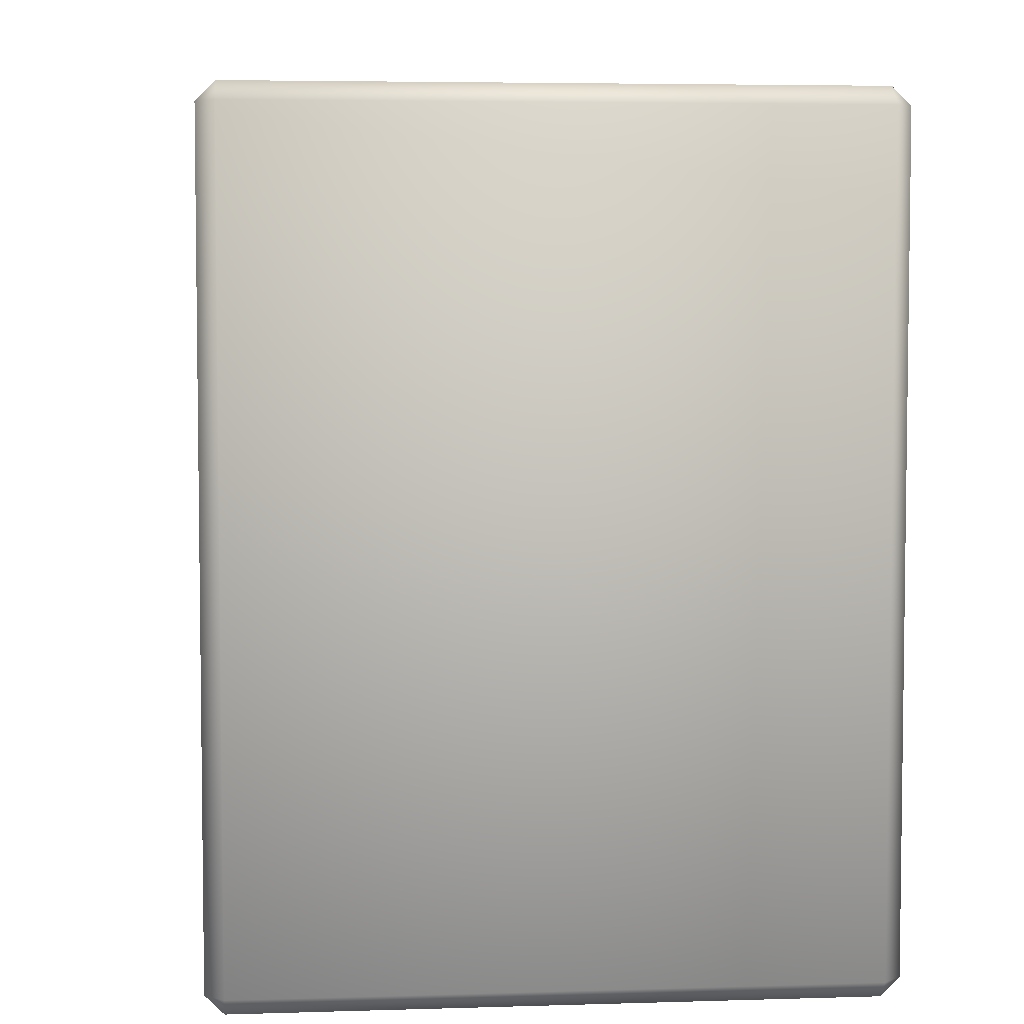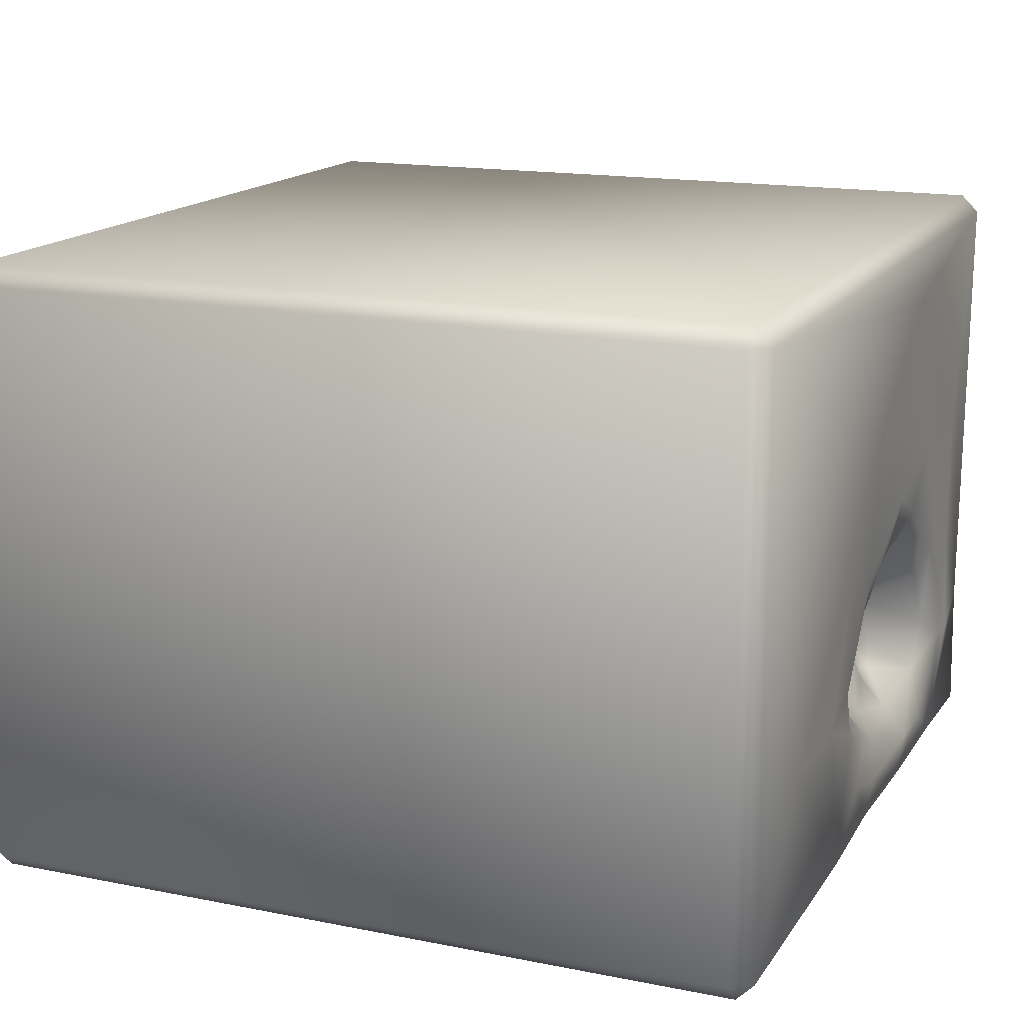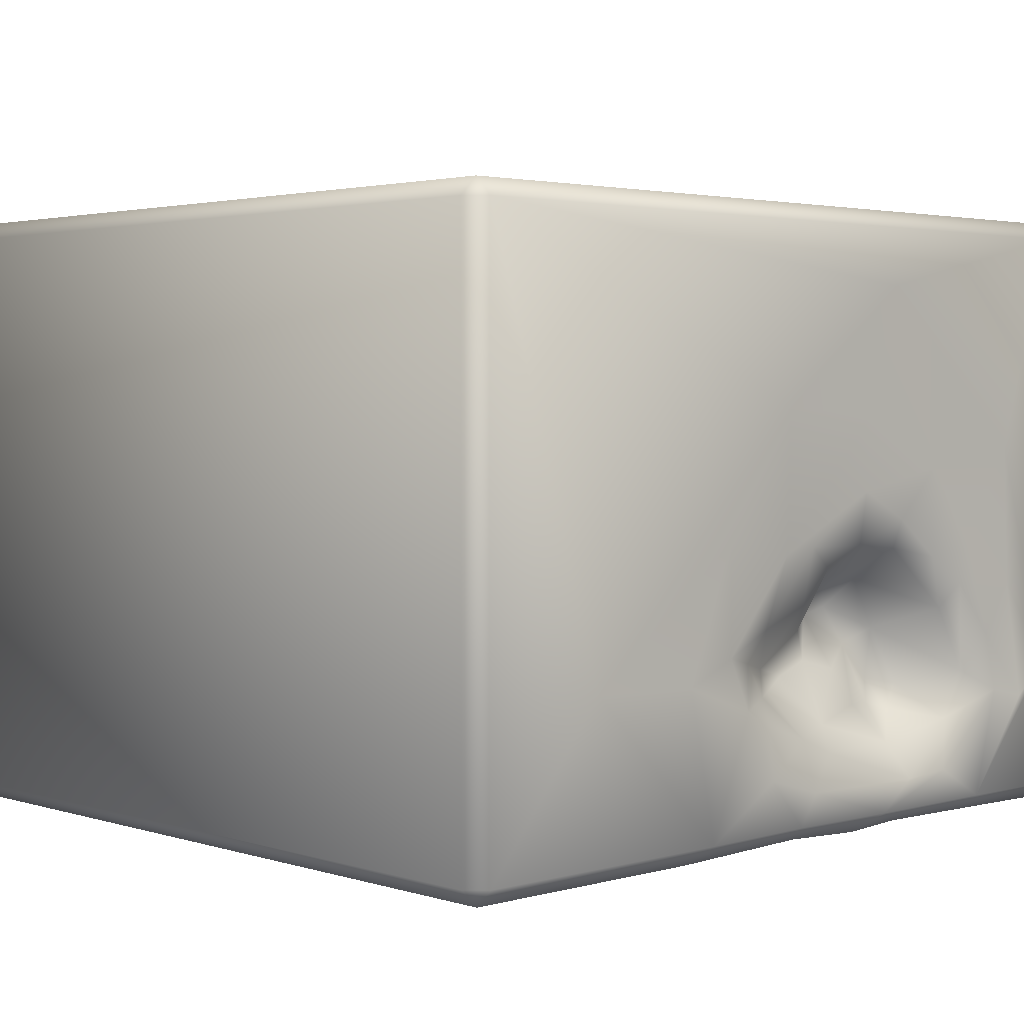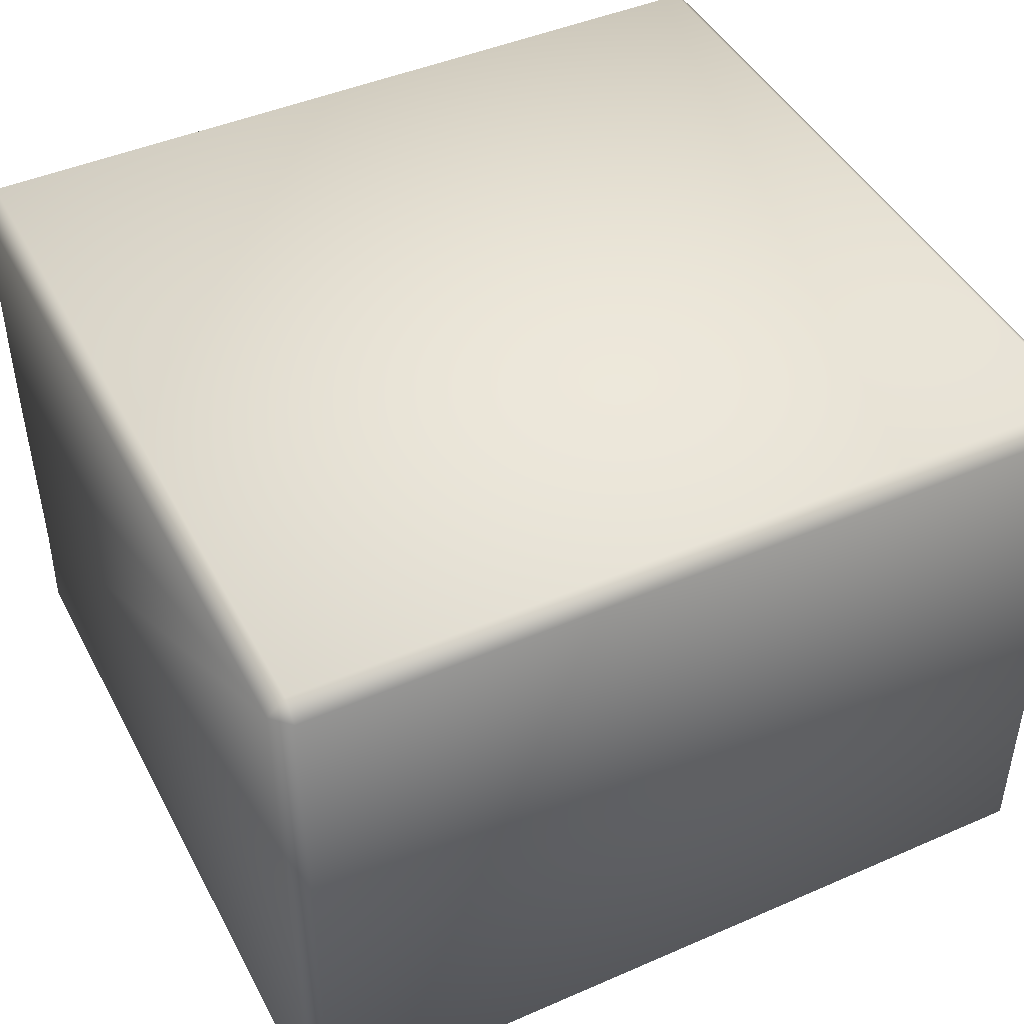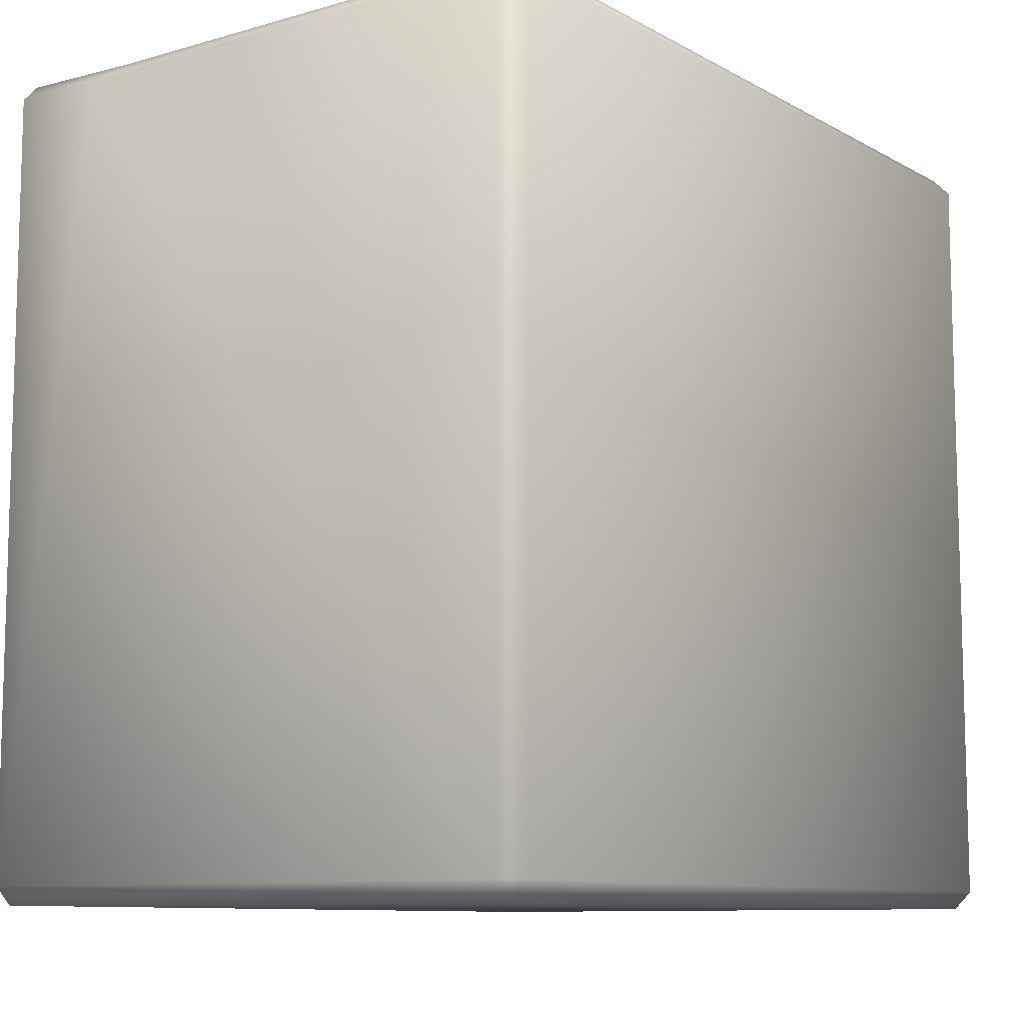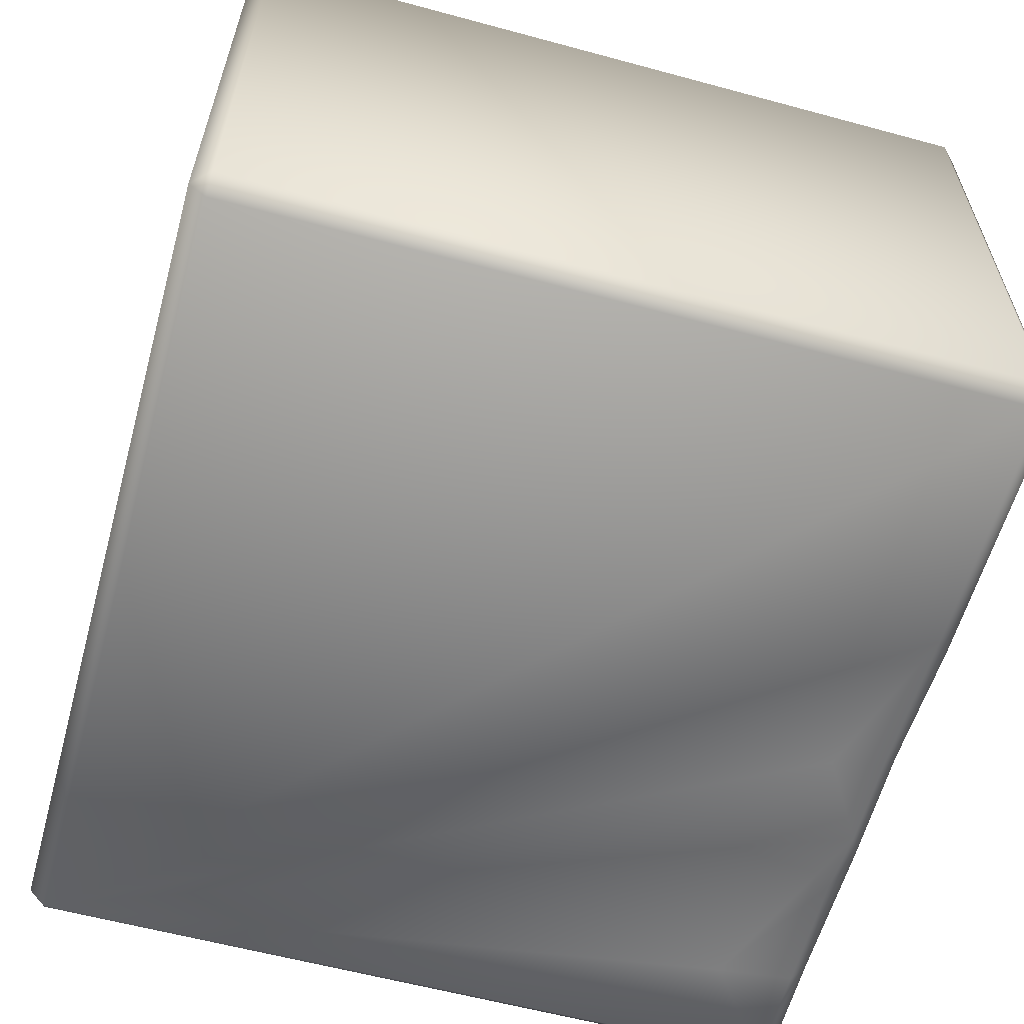
<metadata>
{"format":"obj","ext":"obj","renderer":"f3d","projection":"perspective","resolution":1024,"background":"white","views":[{"elev":4.9,"azim":84.4,"up":"+Y"},{"elev":15.9,"azim":112.5,"up":"+Z"},{"elev":2.8,"azim":136.7,"up":"+Z"},{"elev":45.0,"azim":-26.7,"up":"+Z"},{"elev":-9.7,"azim":-54.1,"up":"+Y"},{"elev":-59.9,"azim":74.5,"up":"+Z"}]}
</metadata>
<code>
o Liquid_Domain
v -8.134 -8.756 6.217
v -8.487 -8.756 5.864
v -8.134 -9.109 5.864
v 8.134 -8.756 6.217
v 8.487 -8.756 5.864
v 8.134 -9.109 5.864
v 8.487 -8.756 -5.864
v -8.487 -8.756 -5.864
v 8.134 -9.109 -5.864
v -8.134 -9.109 -5.864
v -8.134 -8.756 -6.217
v 8.134 -8.756 -6.217
v 8.487 6.756 -5.864
v -8.485 6.739 -5.866
v -8.134 6.756 6.217
v 8.134 6.756 6.217
v 8.134 6.756 -6.217
v -8.487 6.756 5.864
v 8.487 6.756 5.864
v -0.3722 5.71 -6.211
v -8.46 6.719 -3.943
v -6.076 5.213 -6.216
v -8.482 6.754 -0.1697
v -2.048 6.755 -6.206
v 2.883 6.749 -6.212
v -2.635 5.489 -1.791
v -2.069 5.441 -1.938
v -1.472 5.793 -2.188
v -3.119 5.603 -2.577
v -8.141 6.748 -6.206
v -3.414 6.705 -6.149
v -1.598 5.811 -2.804
v -0.1905 5.919 -2.851
v -4.447 5.926 -3.478
v -2.311 5.987 -3.002
v -1.026 5.732 -3.068
v -3.805 5.654 -3.341
v -2.748 6.172 -3.751
v -0.3367 5.985 -3.313
v -3.618 5.843 -3.823
v -4.114 5.983 -3.981
v -5.933 6.745 -6.173
v -3.055 5.956 -1.217
v -2.238 5.787 -1.229
v -3.806 5.803 -2.28
v 1.134 6.752 -2.578
v 0.723 6.76 -3.261
v -1.439 6.464 -4.02
v -3.375 6.558 -4.55
v -2.131 6.847 -0.4616
v -3.26 6.793 -0.5652
v -1.207 6.785 -0.8786
v -0.58 6.682 -1.573
v -4.79 6.804 -1.864
v -5.059 6.764 -4.192
v -0.2849 6.941 -4.148
v -1.238 6.809 -4.521
v -0.2185 6.75 -6.125
v -8.134 7.109 5.864
v -2.901 7.106 4.704
v 8.134 7.109 5.864
v 8.134 7.109 -5.864
v -2.209 7.049 2.154
v 0.3169 7.093 2.28
v -6.615 7.109 1.48
v -4.262 7.055 1.06
v -2.013 7.092 0.6233
v 5.52 7.096 -2.779
v -8.136 7.049 -3.241
v -3.199 7.058 0.02999
v 1.991 7.072 -0.2108
v -5.51 7.033 -0.6448
v 0.3378 7.04 -0.53
v -6.837 7.048 -1.4
v -0.4204 7.059 -0.4093
v -4.25 7.047 -0.7783
v -5.152 7.072 -1.348
v 0.587 6.742 -1.969
v -6.074 7.076 -2.484
v 1.979 7.074 -2.395
v -7.376 7.024 -3.897
v -5.543 6.82 -3.224
v 3.034 7.037 -2.868
v -6.388 7.077 -3.676
v 1.423 7.021 -3.458
v 0.8487 7.055 -3.795
v -4.673 7.052 -5.203
v -5.824 7.054 -5.866
v 0.7063 7.031 -4.851
v 2.47 7.103 -5.861
v -3.564 7.028 -5.269
v -0.5505 7.06 -5.214
v -8.135 7.094 -5.866
v -2.708 7.06 -5.867
v -0.1716 7.017 -5.856
f 3 1 2
f 1 3 4
f 3 6 4
f 4 6 5
f 7 5 6
f 9 7 6
f 8 3 2
f 9 6 3
f 9 3 10
f 10 3 8
f 10 8 11
f 9 10 11
f 12 9 11
f 7 9 12
f 1 4 15
f 5 7 13
f 8 14 11
f 1 15 2
f 16 4 5
f 12 11 17
f 13 7 12
f 15 4 16
f 17 13 12
f 2 15 18
f 19 16 5
f 5 13 19
f 2 21 8
f 18 23 2
f 11 24 20
f 2 23 21
f 21 14 8
f 11 22 24
f 11 20 25
f 44 27 26
f 27 29 26
f 11 14 30
f 22 11 30
f 24 22 31
f 11 25 17
f 44 26 43
f 44 52 27
f 26 45 43
f 28 27 52
f 29 45 26
f 27 28 32
f 45 29 37
f 29 27 35
f 32 35 27
f 33 36 28
f 36 32 28
f 45 37 34
f 38 29 35
f 33 39 36
f 29 40 37
f 40 29 38
f 39 48 36
f 34 37 41
f 40 41 37
f 22 30 42
f 31 22 42
f 28 52 53
f 28 53 33
f 78 33 53
f 33 78 46
f 39 33 47
f 48 38 35
f 32 48 35
f 32 36 48
f 49 41 40
f 38 49 40
f 44 43 51
f 50 44 51
f 44 50 52
f 51 43 54
f 43 45 54
f 82 54 45
f 82 45 34
f 47 33 46
f 55 82 34
f 34 41 55
f 48 39 56
f 47 56 39
f 38 48 49
f 49 48 57
f 56 57 48
f 49 55 41
f 20 24 58
f 25 20 58
f 15 59 18
f 59 15 61
f 15 16 61
f 16 19 61
f 61 60 59
f 18 59 23
f 61 19 62
f 61 64 60
f 60 65 59
f 64 63 60
f 60 66 65
f 63 66 60
f 66 72 65
f 63 67 66
f 68 71 64
f 59 69 23
f 65 69 59
f 61 68 64
f 67 70 66
f 64 73 63
f 73 67 63
f 71 73 64
f 65 74 69
f 72 74 65
f 70 76 66
f 73 75 67
f 76 72 66
f 67 50 70
f 75 50 67
f 19 13 62
f 76 77 72
f 51 76 70
f 50 51 70
f 75 52 50
f 53 52 75
f 78 53 75
f 73 78 75
f 71 80 73
f 83 80 71
f 68 83 71
f 72 79 74
f 77 79 72
f 76 54 77
f 51 54 76
f 73 80 78
f 80 46 78
f 23 69 21
f 74 81 69
f 79 81 74
f 77 82 79
f 54 82 77
f 62 68 61
f 79 84 81
f 82 84 79
f 47 46 85
f 80 85 46
f 85 86 47
f 83 85 80
f 82 55 84
f 86 56 47
f 55 87 84
f 85 89 86
f 68 90 83
f 81 88 69
f 86 89 56
f 83 90 85
f 84 88 81
f 49 91 55
f 91 87 55
f 57 91 49
f 92 91 57
f 56 92 57
f 89 92 56
f 85 90 89
f 69 93 21
f 88 93 69
f 87 88 84
f 62 90 68
f 21 93 14
f 94 88 87
f 91 94 87
f 92 94 91
f 95 94 92
f 89 95 92
f 90 95 89
f 14 93 30
f 42 30 93
f 88 42 93
f 31 42 88
f 94 31 88
f 24 31 94
f 58 24 94
f 95 58 94
f 90 58 95
f 25 58 90
f 17 25 90
f 62 17 90
f 13 17 62

</code>
